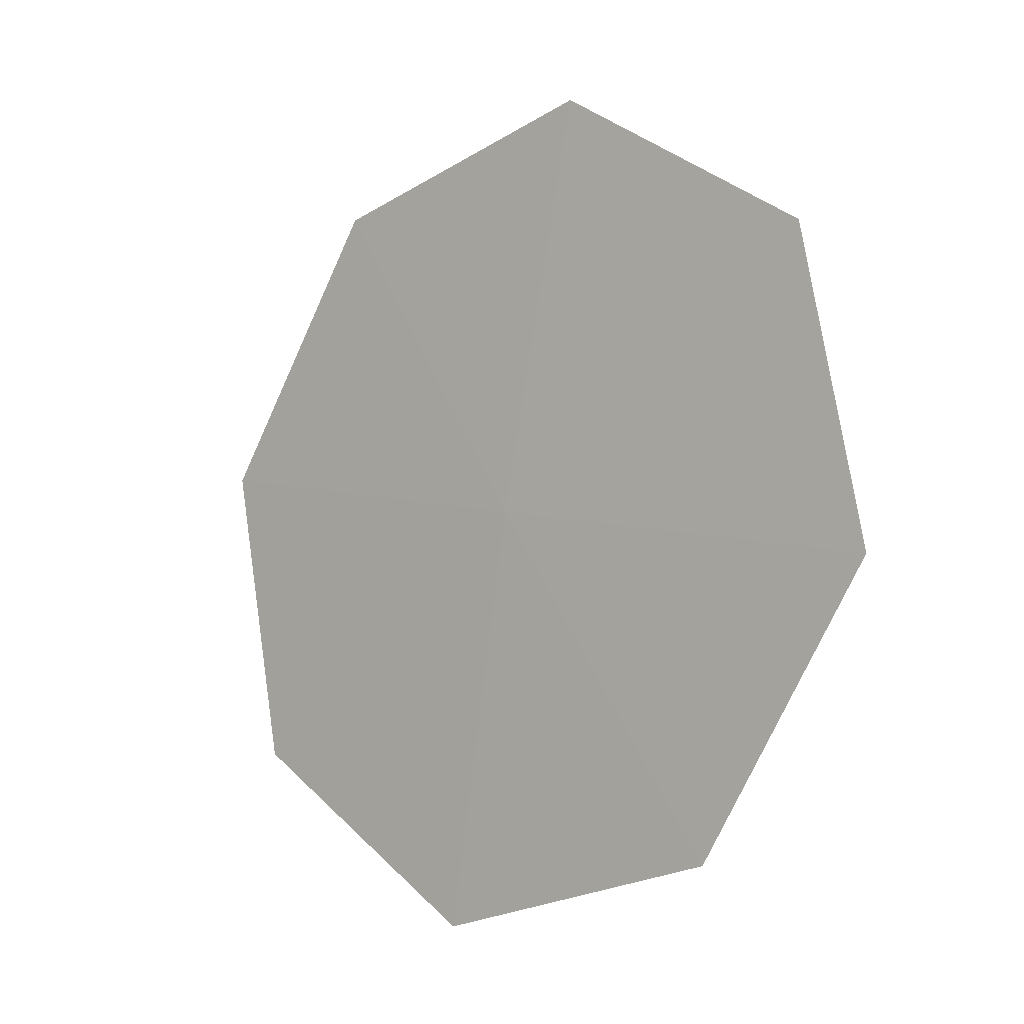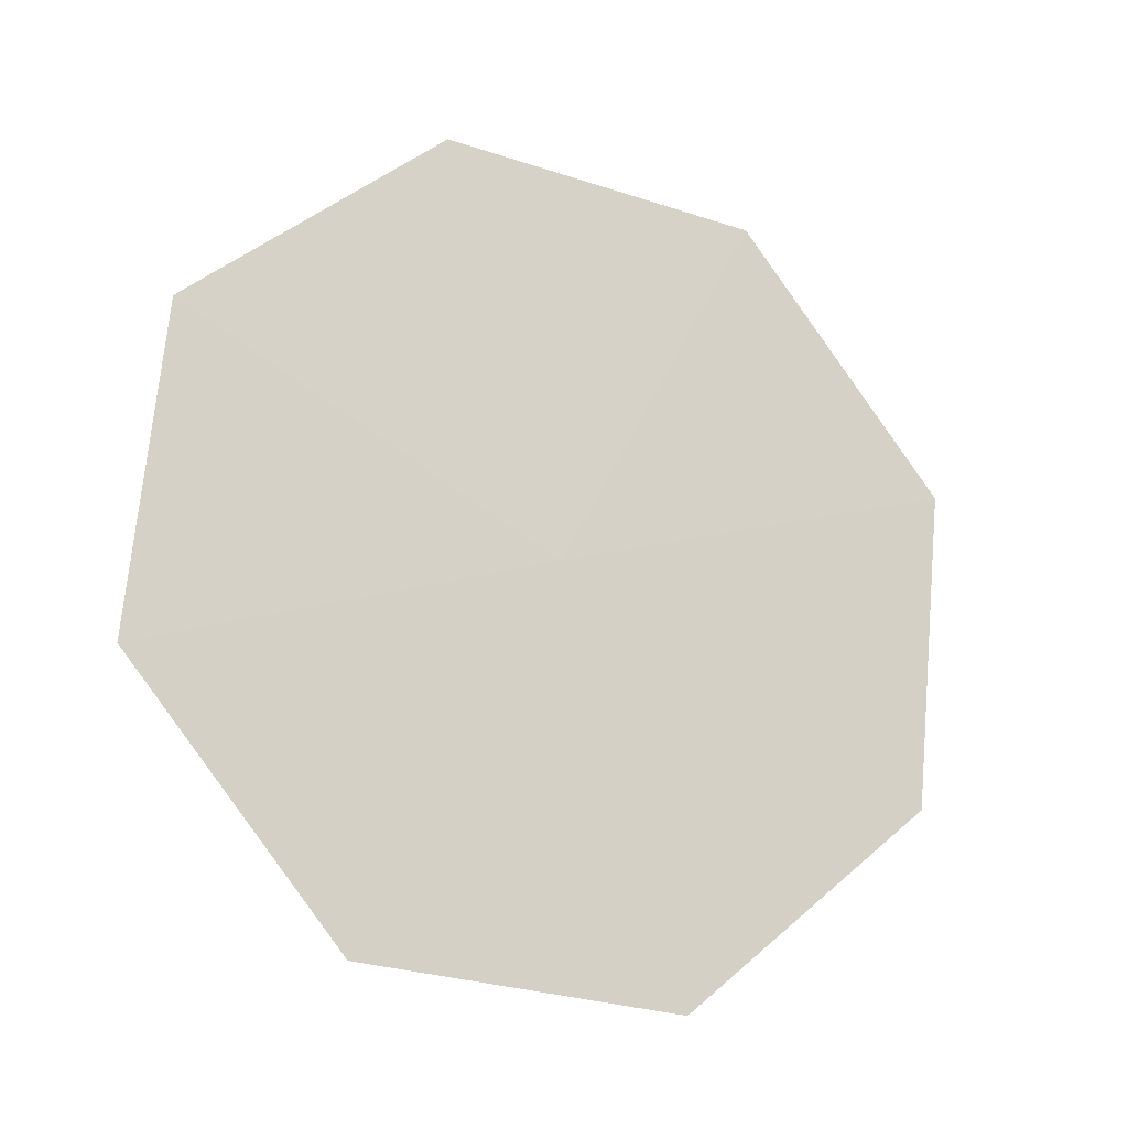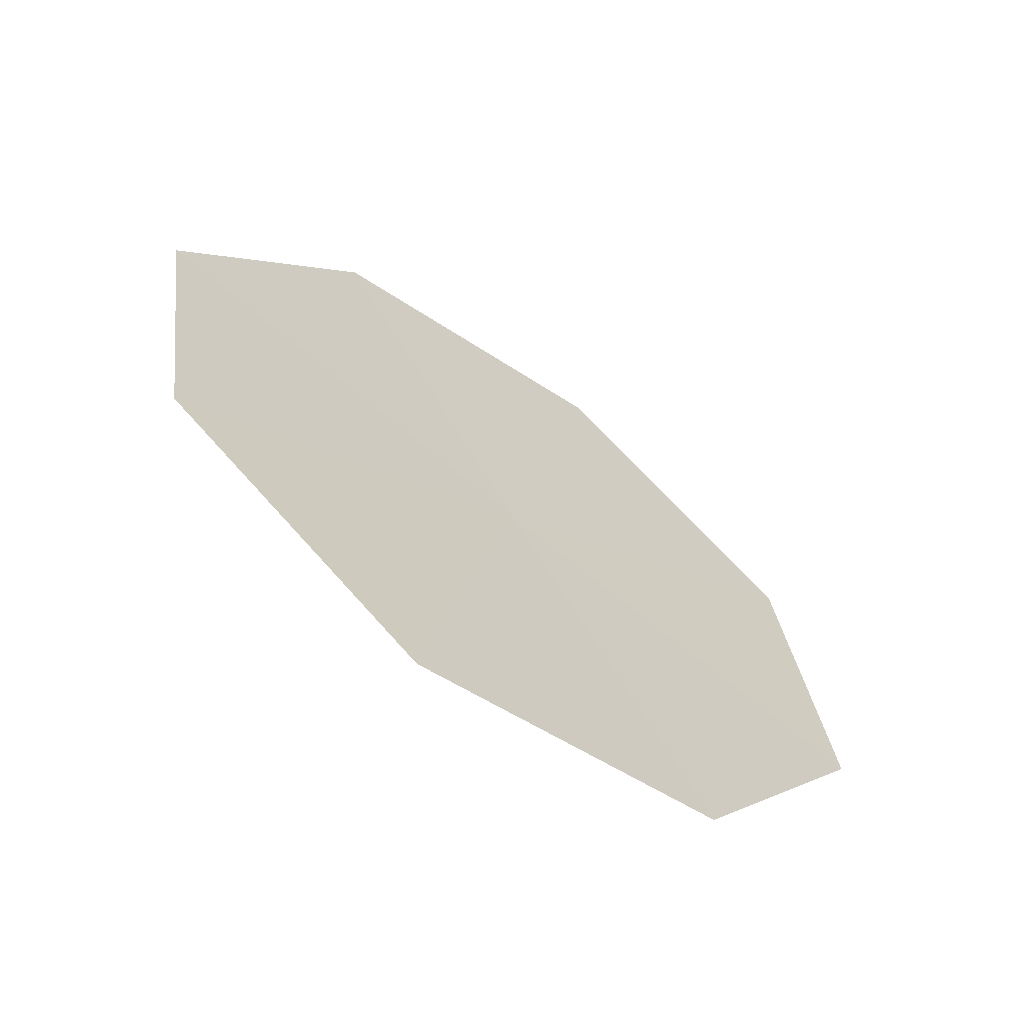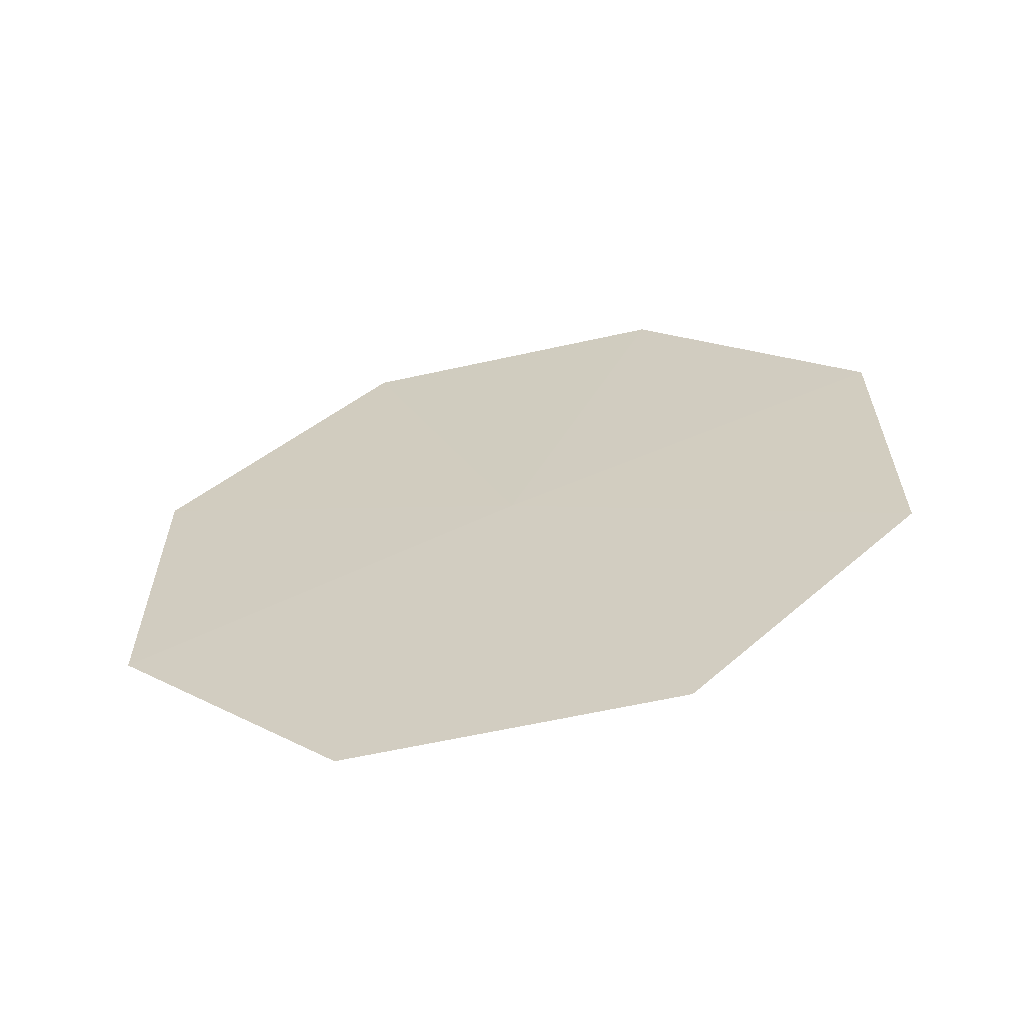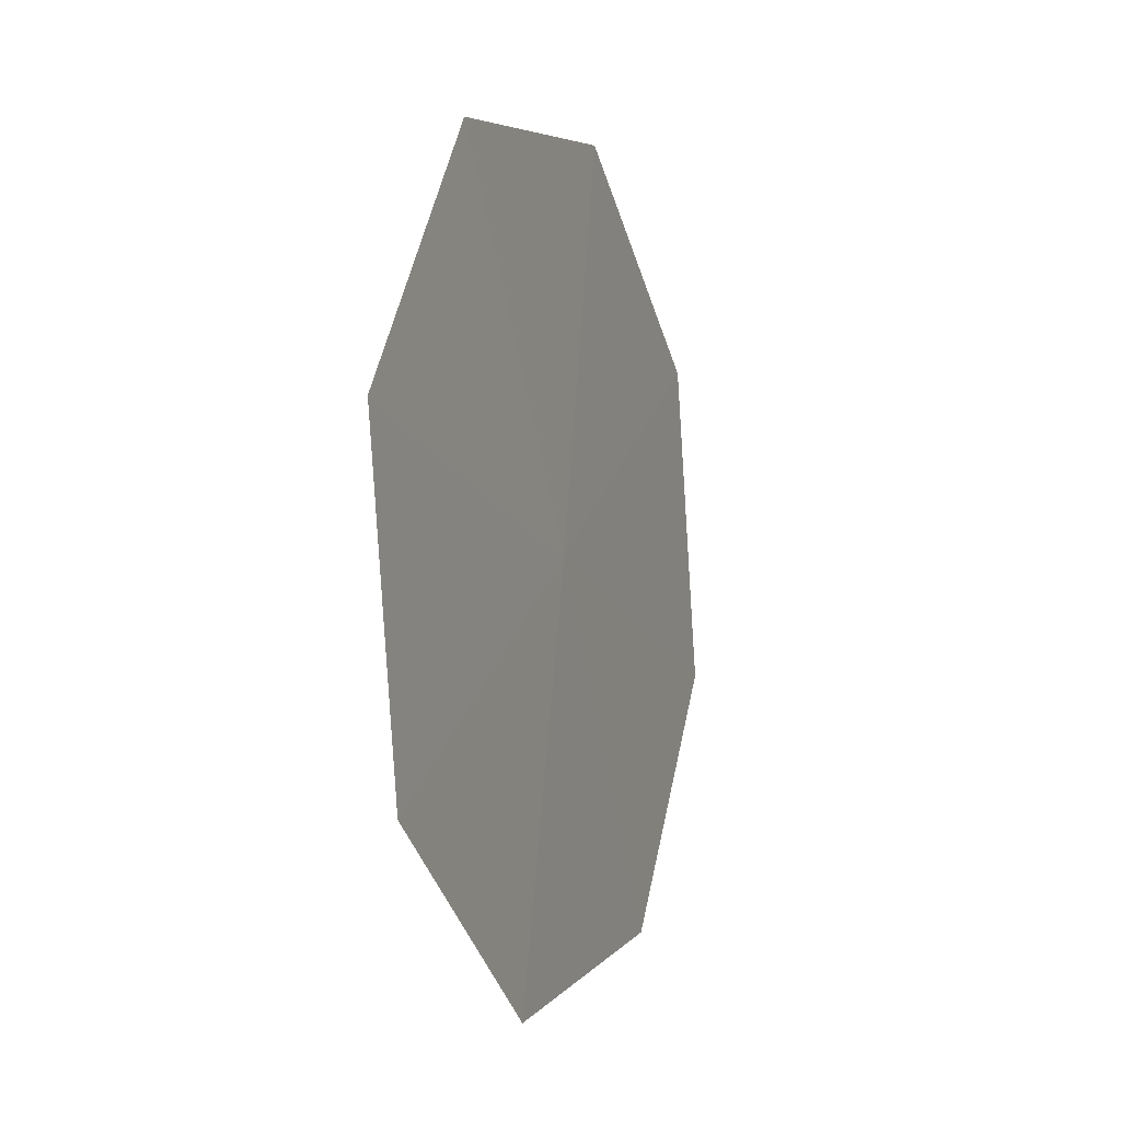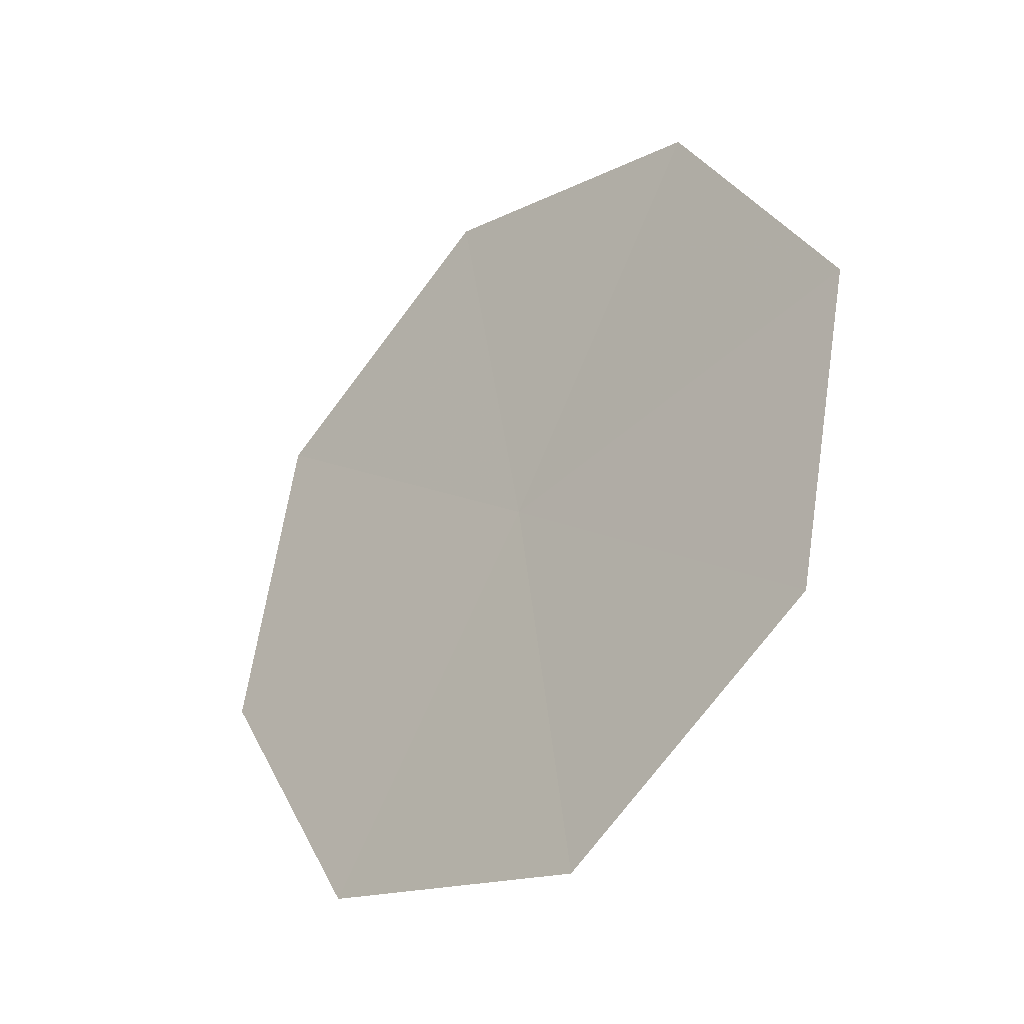
<metadata>
{"format":"obj","ext":"obj","renderer":"f3d","projection":"perspective","resolution":1024,"background":"white","views":[{"elev":-25.1,"azim":133.7,"up":"+Y"},{"elev":-30.1,"azim":64.6,"up":"+Y"},{"elev":-49.2,"azim":-127.1,"up":"+Y"},{"elev":-61.6,"azim":90.4,"up":"+Z"},{"elev":-41.2,"azim":16.7,"up":"+Y"},{"elev":-15.8,"azim":-44.0,"up":"+Y"}]}
</metadata>
<code>
v -10.97 0.375 -0.4844
v -11.09 -0.2344 -0.7344
v -11.05 0.01562 -0.1094
v -10.97 0.375 -1
v -11.09 -0.2344 -0.7344
v -10.97 0.375 -0.4844
v -11.05 0.01562 -1.375
v -11.09 -0.2344 -0.7344
v -10.97 0.375 -1
v -11.16 -0.4844 -1.375
v -11.09 -0.2344 -0.7344
v -11.05 0.01562 -1.375
v -11.23 -0.8438 -1
v -11.09 -0.2344 -0.7344
v -11.16 -0.4844 -1.375
v -11.23 -0.8438 -0.4844
v -11.09 -0.2344 -0.7344
v -11.23 -0.8438 -1
v -11.16 -0.4844 -0.1094
v -11.09 -0.2344 -0.7344
v -11.23 -0.8438 -0.4844
v -11.23 -0.8438 -0.4844
v -11.09 -0.2344 -0.7344
v -11.16 -0.4844 -0.1094
v -11.23 -0.8438 -1
v -11.09 -0.2344 -0.7344
v -11.23 -0.8438 -0.4844
v -11.16 -0.4844 -1.375
v -11.09 -0.2344 -0.7344
v -11.23 -0.8438 -1
v -11.05 0.01562 -1.375
v -11.09 -0.2344 -0.7344
v -11.16 -0.4844 -1.375
v -10.97 0.375 -1
v -11.09 -0.2344 -0.7344
v -11.05 0.01562 -1.375
v -10.97 0.375 -0.4844
v -11.09 -0.2344 -0.7344
v -10.97 0.375 -1
v -11.05 0.01562 -0.1094
v -11.09 -0.2344 -0.7344
v -10.97 0.375 -0.4844
v -11.05 0.01562 -0.1094
v -11.09 -0.2344 -0.7344
v -11.16 -0.4844 -0.1094
v -11.16 -0.4844 -0.1094
v -11.09 -0.2344 -0.7344
v -11.05 0.01562 -0.1094
f 1 2 3
f 4 5 6
f 7 8 9
f 10 11 12
f 13 14 15
f 16 17 18
f 19 20 21
f 22 23 24
f 25 26 27
f 28 29 30
f 31 32 33
f 34 35 36
f 37 38 39
f 40 41 42
f 43 44 45
f 46 47 48

</code>
